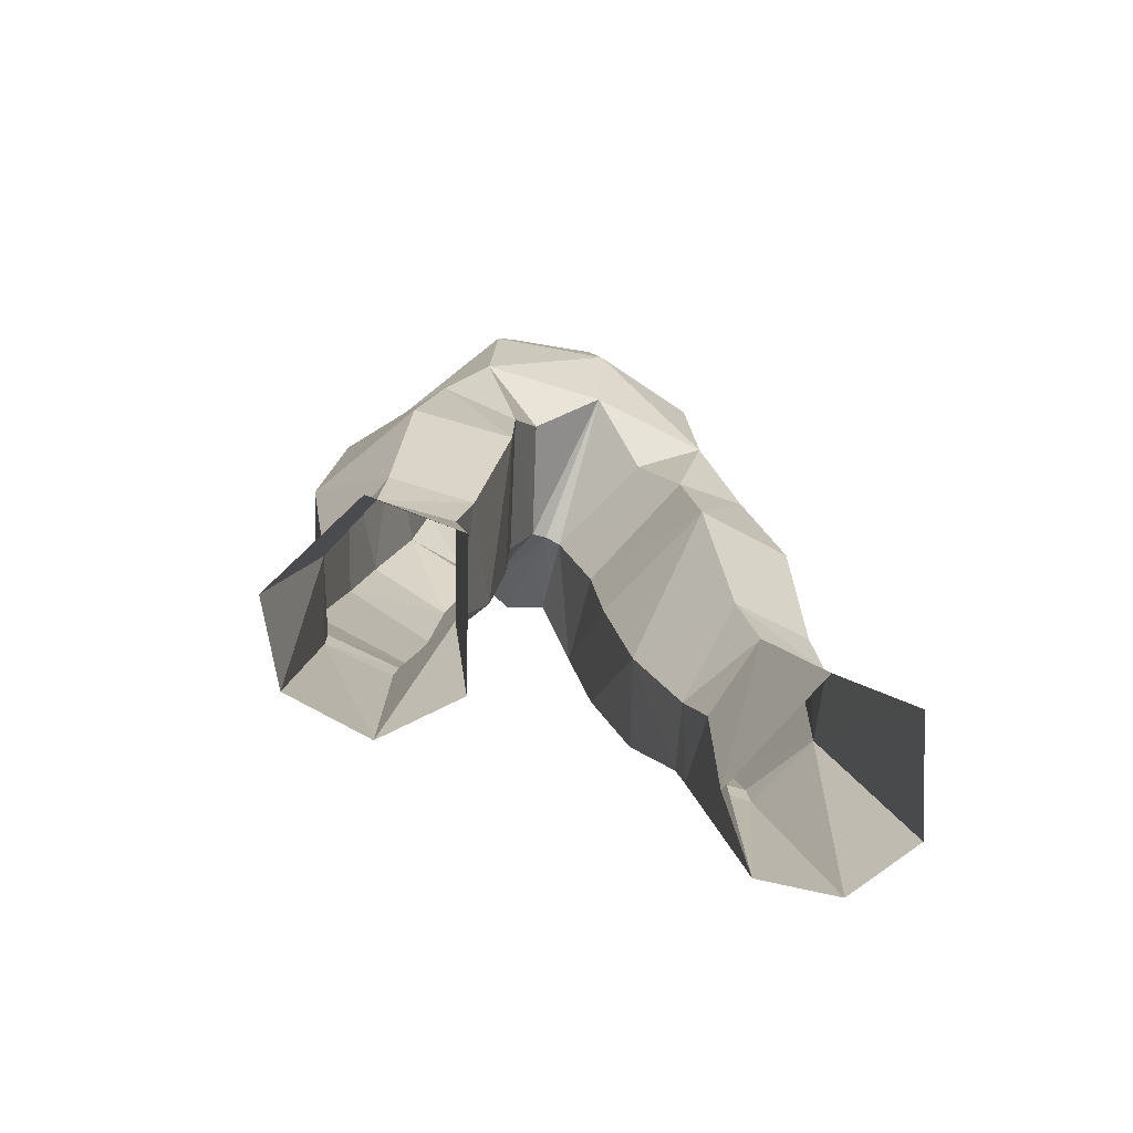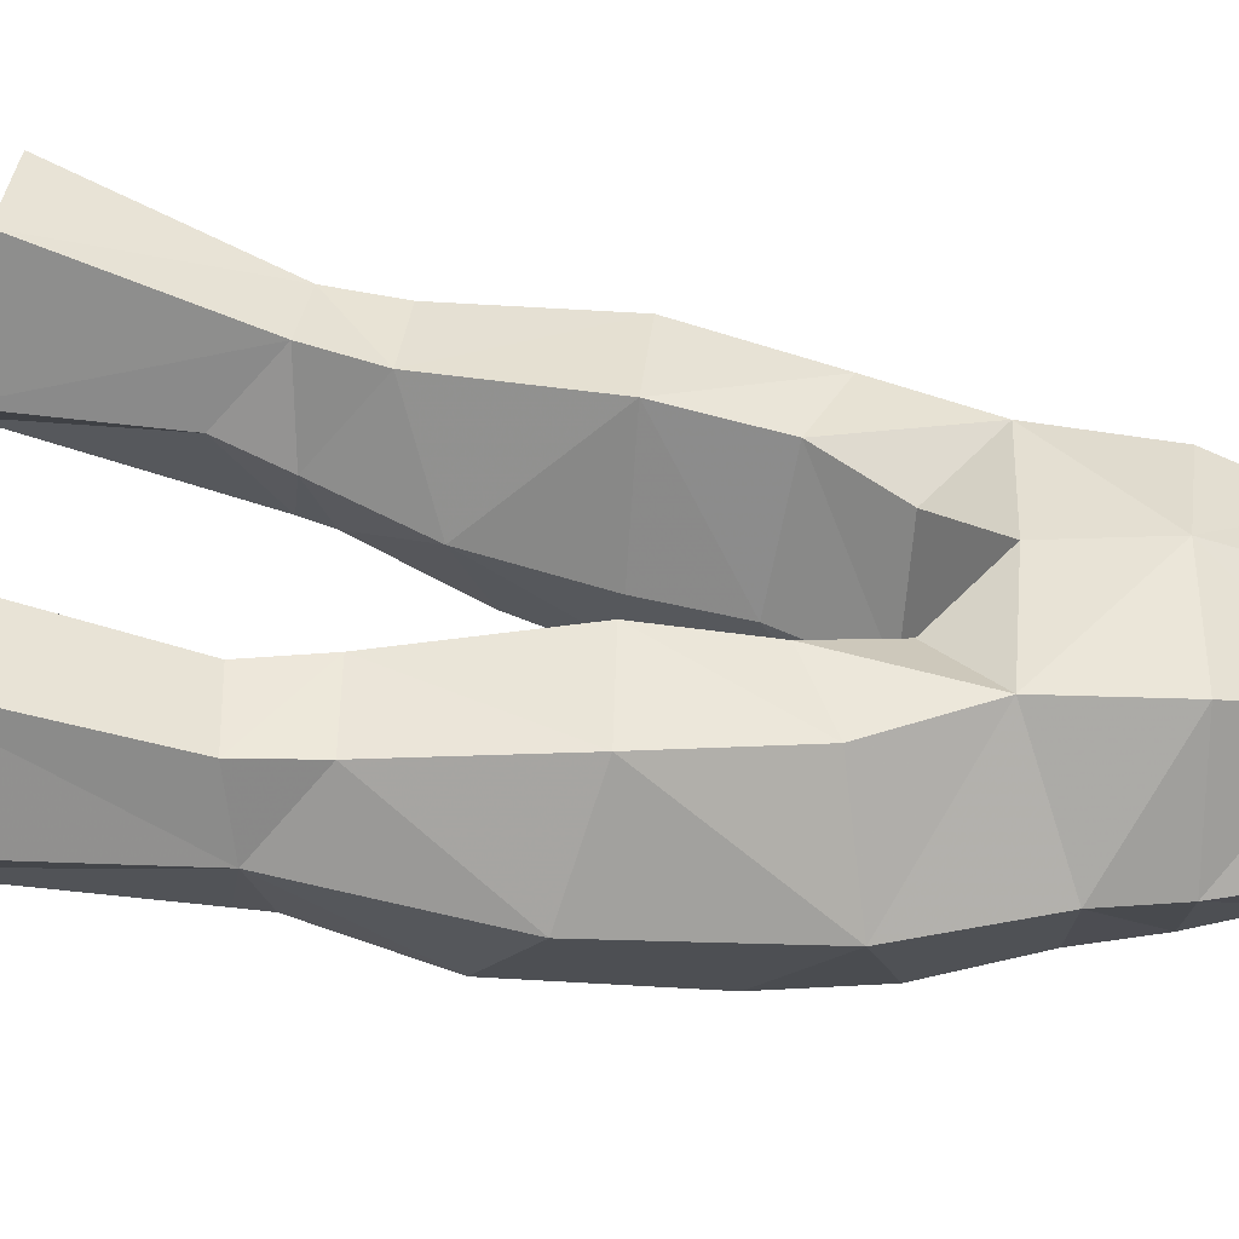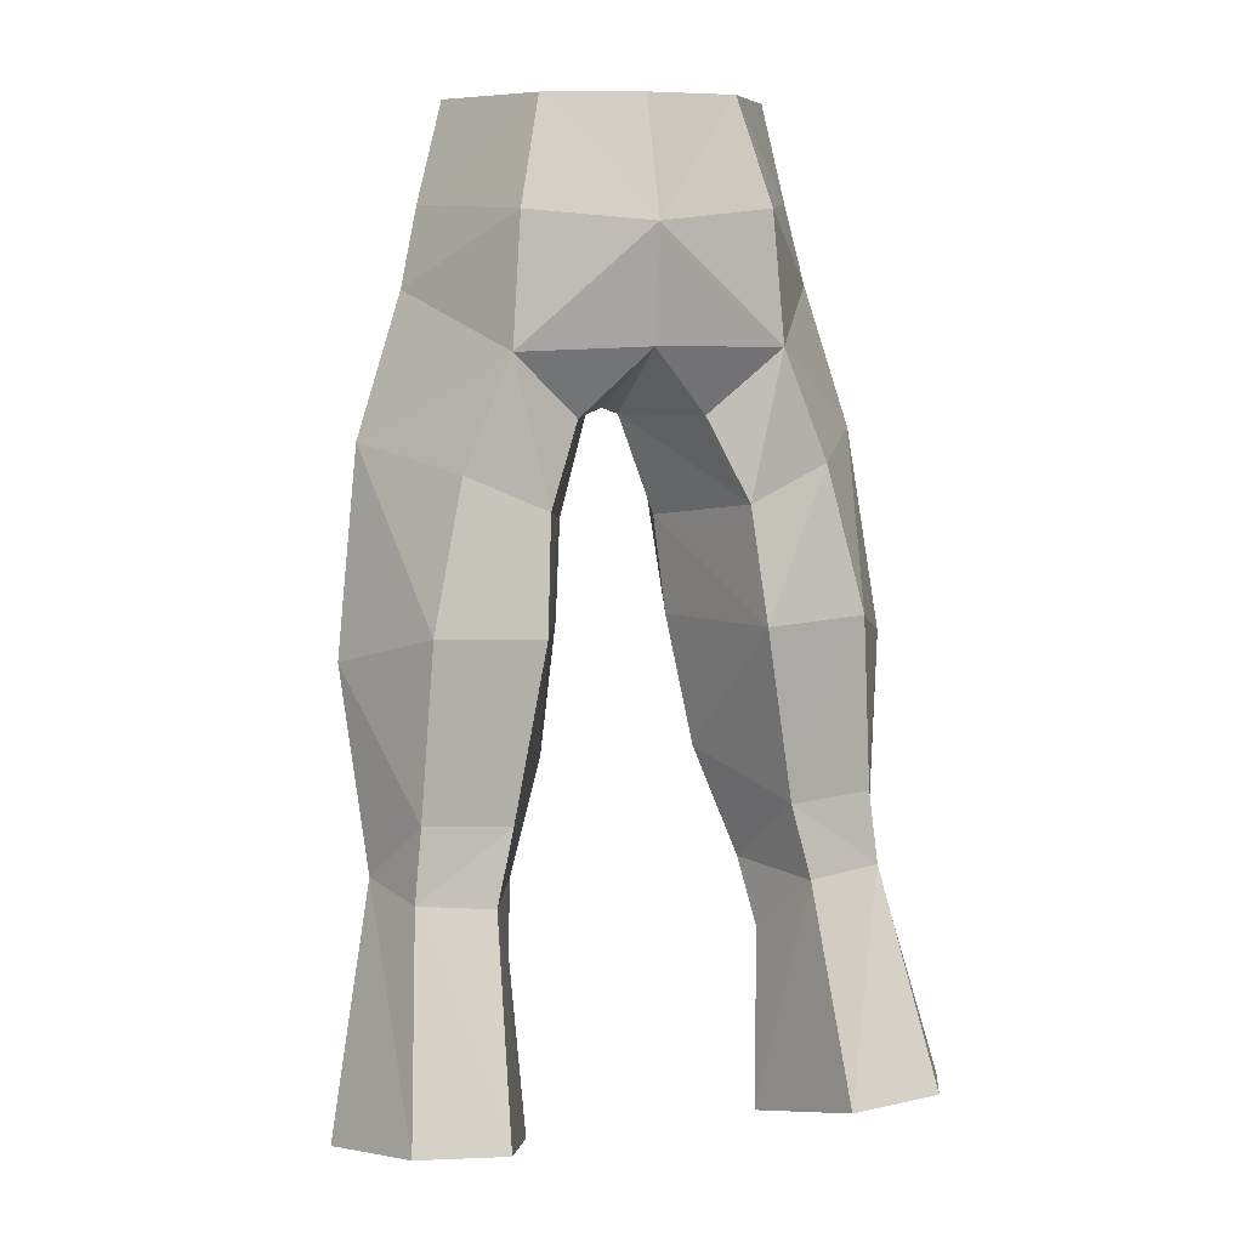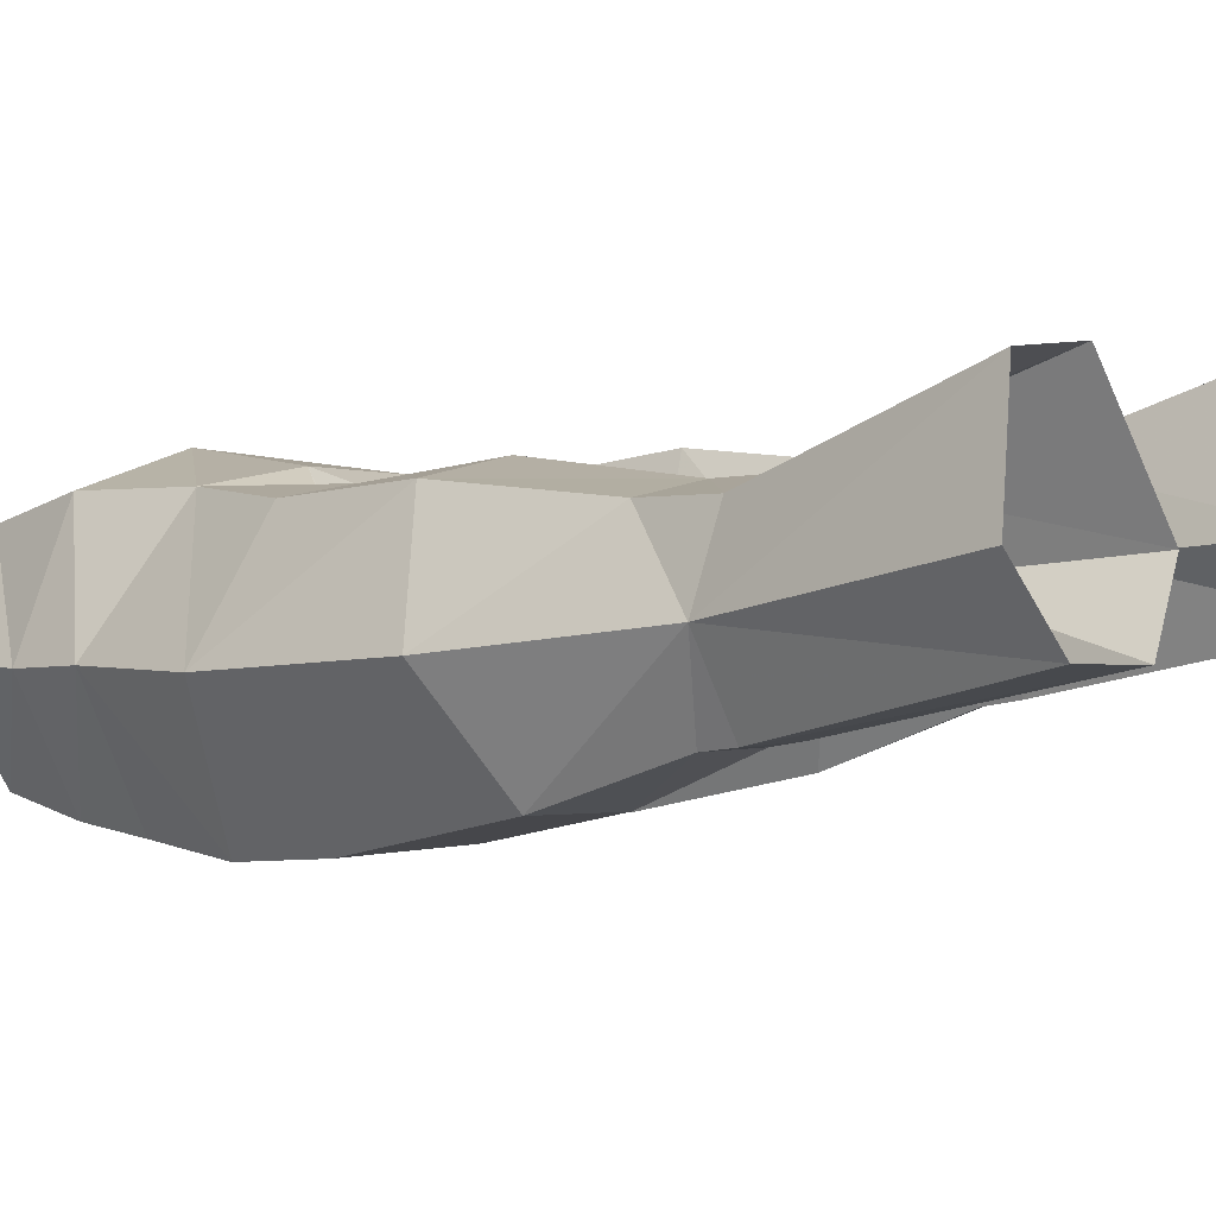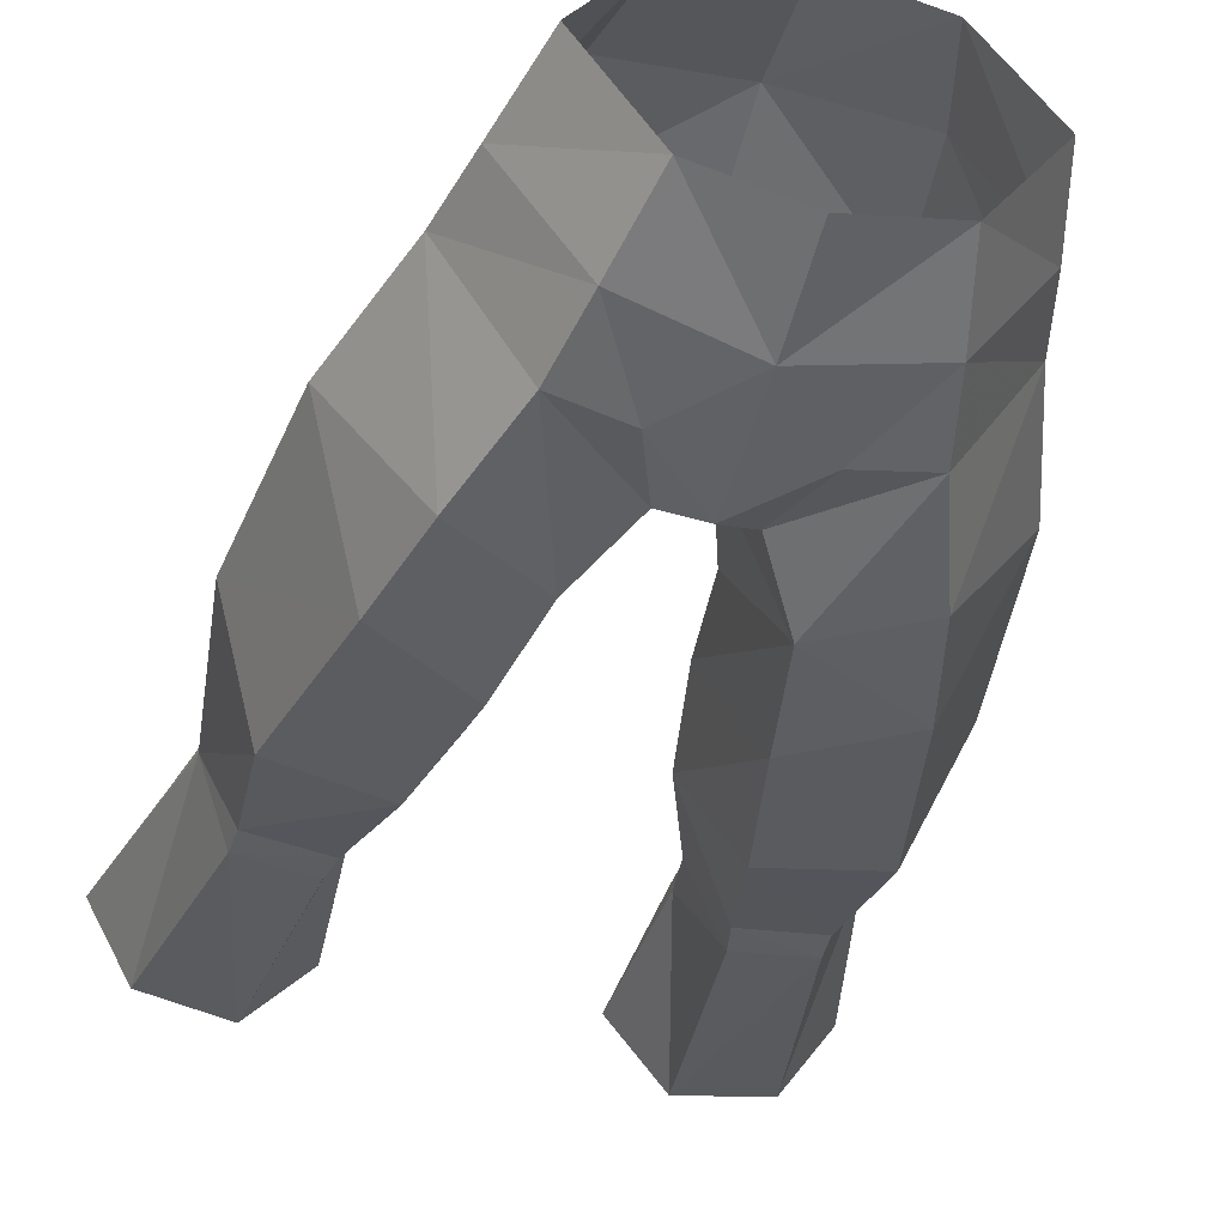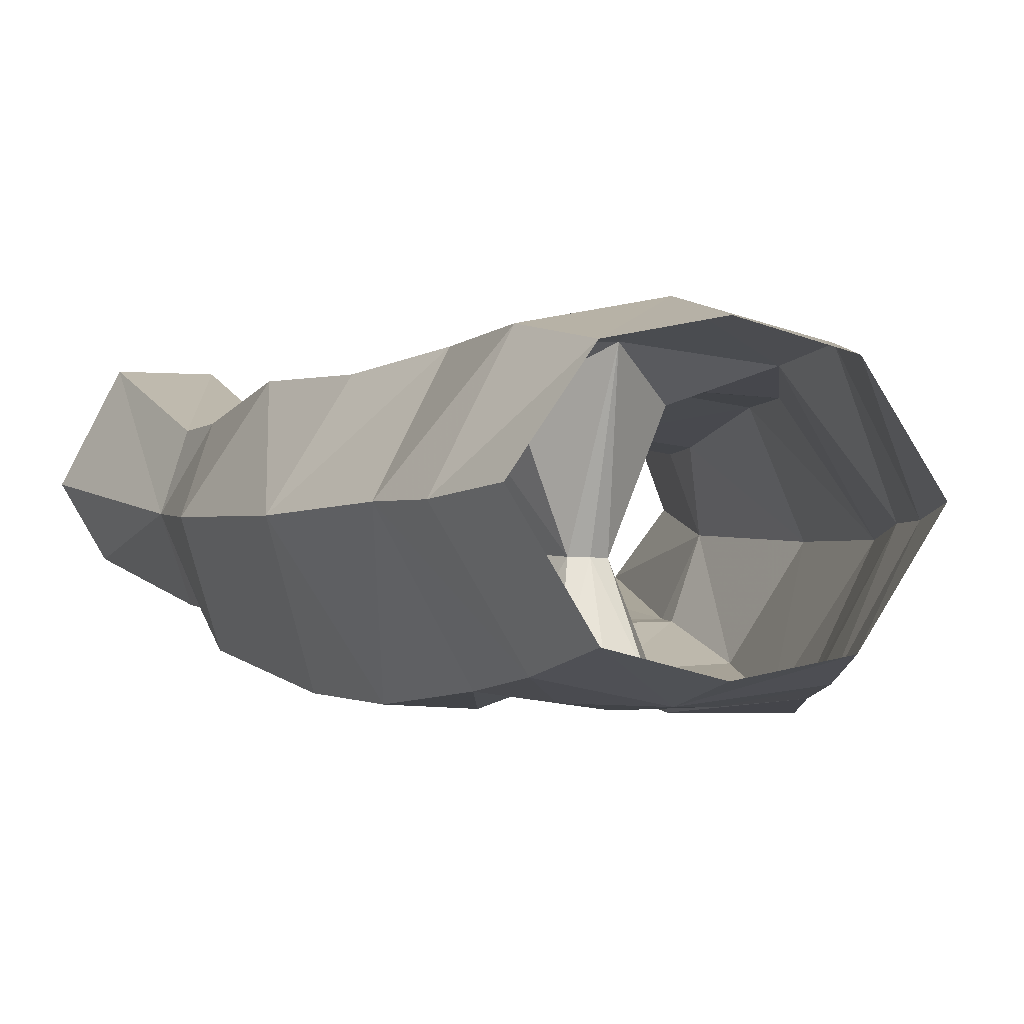
<metadata>
{"format":"obj","ext":"obj","renderer":"f3d","projection":"perspective","resolution":1024,"background":"white","views":[{"elev":-65.3,"azim":157.1,"up":"+Z"},{"elev":45.7,"azim":-86.0,"up":"+Y"},{"elev":9.5,"azim":161.3,"up":"+Z"},{"elev":4.3,"azim":123.4,"up":"+Y"},{"elev":-47.5,"azim":-14.6,"up":"+Y"},{"elev":-7.6,"azim":-17.4,"up":"+Y"}]}
</metadata>
<code>
g archer_trousers_male_99540
v 3.261 -4.441 56.37
v 3.99 -4.938 53.09
v 6.619 -0.5842 53.02
v 5.709 -0.5889 56.5
v 7.988 4.417 32.83
v 7.564 4.716 39.11
v 9.887 0.7498 37.8
v 9.166 1.792 30.56
v 3.818 5.174 38.96
v 1.968 0.01804 38.74
v 1.666 -0.4406 42.23
v 3.46 4.395 43.06
v 3.366 2.963 56.64
v 4.315 4.003 52.91
v 4.574 -5.108 50.21
v 7.276 -0.3013 50.22
v 2.768 0.7043 34.05
v 4.915 4.759 32.65
v 3.428 -4.563 40.21
v 4.407 -3.263 35.11
v 8.214 -2.971 35.63
v 6.864 -4.679 42.24
v 5.231 -1.36 30.83
v 7.956 -1.227 31.07
v 5.968 7.921 22.47
v 5.578 4.991 29.95
v 8.28 4.586 30.19
v 9.287 7.798 22.72
v 8.032 -1.038 29.94
v 5.456 -1.114 29.66
v 6.285 1.126 20.81
v 9.439 1.364 21.24
v 2.738 -5.175 44.48
v 1.666 -0.4406 42.23
v 1.968 0.01804 38.74
v -0.06433 -1.005 46
v 0.5323 -0.9918 45.77
v 1.228 -4.504 47.07
v -0.06433 -5.358 47.69
v 4.177 3.435 21.22
v 4.526 2.587 27.7
v -0.06433 -5.555 52.44
v -0.06433 -5.171 56.27
v 5.901 -5.222 46.24
v 8.942 -0.08964 45.15
v 6.359 4.078 44.35
v 0.5323 -0.9918 45.77
v 2.196 3.372 46.01
v 4.526 2.587 27.7
v 4.177 3.435 21.22
v 11.11 3.837 21.97
v -3.389 -4.441 56.37
v -5.837 -0.5889 56.5
v -6.748 -0.5842 53.02
v -4.119 -4.938 53.09
v -8.116 4.417 32.83
v -9.295 1.792 30.56
v -10.02 0.7498 37.8
v -7.693 4.716 39.11
v -3.947 5.174 38.96
v -3.589 4.395 43.06
v -1.795 -0.4406 42.23
v -2.097 0.01804 38.74
v -3.495 2.963 56.64
v -4.444 4.003 52.91
v -7.405 -0.3013 50.22
v -4.703 -5.108 50.21
v -2.897 0.7043 34.05
v -5.043 4.759 32.65
v -3.557 -4.563 40.21
v -6.993 -4.679 42.24
v -8.342 -2.971 35.63
v -4.536 -3.263 35.11
v -8.085 -1.227 31.07
v -5.359 -1.36 30.83
v -6.096 7.921 22.47
v -9.415 7.798 22.72
v -8.408 4.586 30.19
v -5.706 4.991 29.95
v -8.155 -1.052 29.98
v -9.567 1.364 21.24
v -6.414 1.126 20.81
v -5.579 -1.127 29.7
v -2.866 -5.175 44.48
v -2.097 0.01804 38.74
v -1.795 -0.4406 42.23
v -1.357 -4.504 47.07
v -0.661 -0.9918 45.77
v -4.654 2.587 27.7
v -4.306 3.435 21.22
v -6.03 -5.222 46.24
v -9.071 -0.08964 45.15
v -6.488 4.078 44.35
v -0.661 -0.9918 45.77
v -2.324 3.372 46.01
v -4.654 2.587 27.7
v -4.306 3.435 21.22
v -11.23 3.837 21.97
v 4.15 1.603 30.09
v 4.15 1.603 30.09
v -0.06434 4.623 48.44
v 4.68 4.233 48.32
v 2.202 -5.344 49.89
v -0.06433 -1.005 46
v 2.768 0.7043 34.05
v -0.06433 3.75 56.66
v -0.06433 5.061 52.52
v -4.279 1.603 30.09
v -4.279 1.603 30.09
v -4.809 4.233 48.32
v -2.331 -5.344 49.89
v -2.897 0.7043 34.05
f 1 2 3
f 1 3 4
f 5 6 7
f 5 7 8
f 9 10 11
f 9 11 12
f 13 4 3
f 13 3 14
f 2 15 16
f 2 16 3
f 17 10 9
f 17 9 18
f 19 20 21
f 19 21 22
f 20 23 24
f 20 24 21
f 25 26 27
f 25 27 28
f 29 30 31
f 29 31 32
f 33 34 35
f 33 35 19
f 18 5 27
f 18 27 26
f 6 5 18
f 6 18 9
f 36 37 38
f 36 38 39
f 26 25 40
f 26 40 41
f 42 2 1
f 42 1 43
f 44 45 16
f 44 16 15
f 23 30 29
f 23 29 24
f 33 19 22
f 33 22 44
f 46 6 9
f 46 9 12
f 47 48 12
f 47 12 11
f 49 50 31
f 49 31 30
f 8 29 32
f 8 32 51
f 8 51 28
f 8 28 27
f 52 53 54
f 52 54 55
f 56 57 58
f 56 58 59
f 60 61 62
f 60 62 63
f 64 65 54
f 64 54 53
f 55 54 66
f 55 66 67
f 68 69 60
f 68 60 63
f 70 71 72
f 70 72 73
f 73 72 74
f 73 74 75
f 76 77 78
f 76 78 79
f 80 81 82
f 80 82 83
f 84 70 85
f 84 85 86
f 69 79 78
f 69 78 56
f 59 60 69
f 59 69 56
f 36 39 87
f 36 87 88
f 79 89 90
f 79 90 76
f 42 43 52
f 42 52 55
f 91 67 66
f 91 66 92
f 75 74 80
f 75 80 83
f 84 91 71
f 84 71 70
f 93 61 60
f 93 60 59
f 94 62 61
f 94 61 95
f 96 83 82
f 96 82 97
f 57 98 81
f 57 81 80
f 57 78 77
f 57 77 98
f 49 30 99
f 5 8 27
f 18 100 17
f 48 101 102
f 6 46 45
f 102 12 48
f 42 39 103
f 3 16 14
f 2 42 103
f 38 103 39
f 101 47 104
f 33 44 15
f 45 22 7
f 7 6 45
f 2 103 15
f 14 16 102
f 99 23 105
f 21 24 8
f 26 100 18
f 41 100 26
f 7 21 8
f 19 35 105
f 19 105 20
f 7 22 21
f 102 16 45
f 106 13 107
f 38 15 103
f 38 37 33
f 38 33 15
f 14 102 107
f 99 30 23
f 24 29 8
f 23 20 105
f 44 22 45
f 102 101 107
f 13 14 107
f 46 102 45
f 102 46 12
f 33 37 34
f 101 48 47
f 96 108 83
f 56 78 57
f 69 68 109
f 95 110 101
f 59 92 93
f 110 95 61
f 42 111 39
f 54 65 66
f 55 111 42
f 87 39 111
f 101 104 94
f 84 67 91
f 92 58 71
f 58 92 59
f 55 67 111
f 65 110 66
f 108 112 75
f 72 57 74
f 79 69 109
f 89 79 109
f 58 57 72
f 70 112 85
f 70 73 112
f 58 72 71
f 110 92 66
f 106 107 64
f 87 111 67
f 87 84 88
f 87 67 84
f 65 107 110
f 108 75 83
f 74 57 80
f 75 112 73
f 91 92 71
f 110 107 101
f 64 107 65
f 93 92 110
f 110 61 93
f 84 86 88
f 101 94 95

</code>
